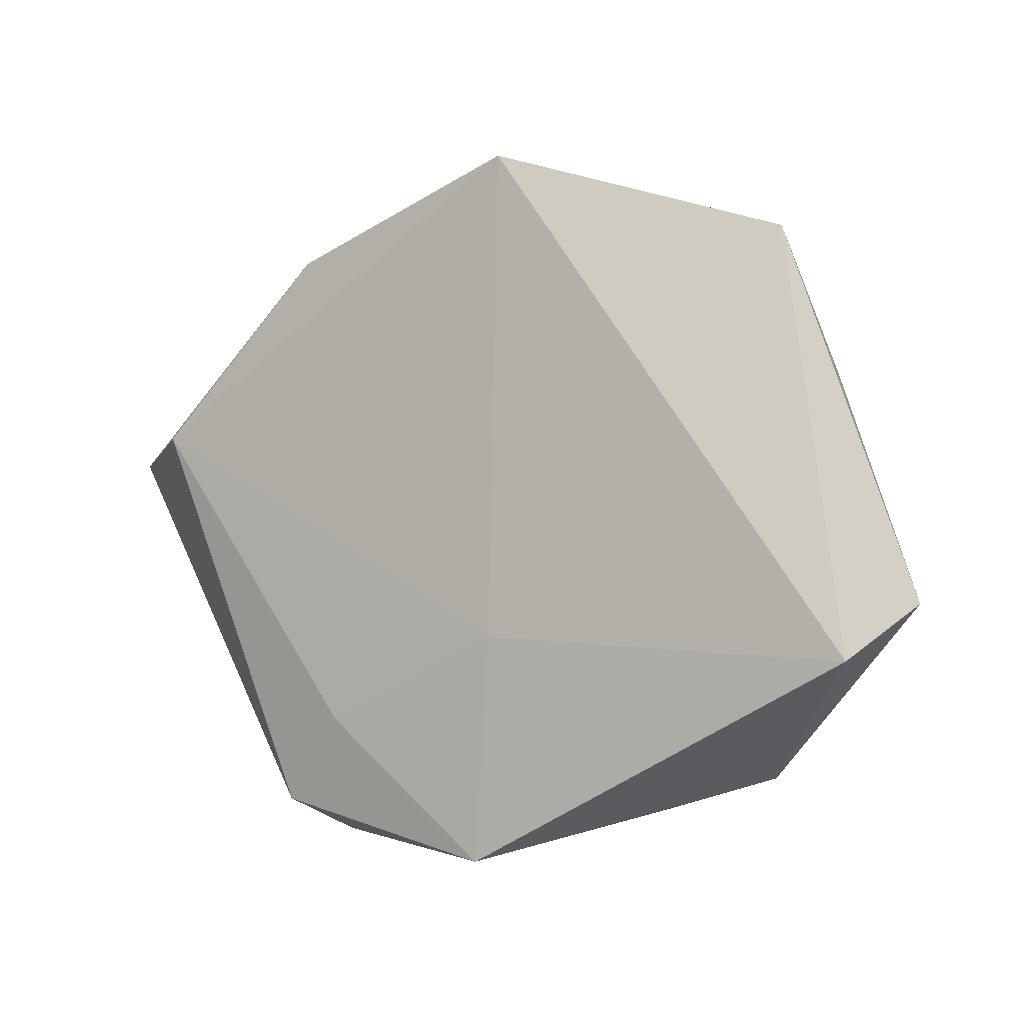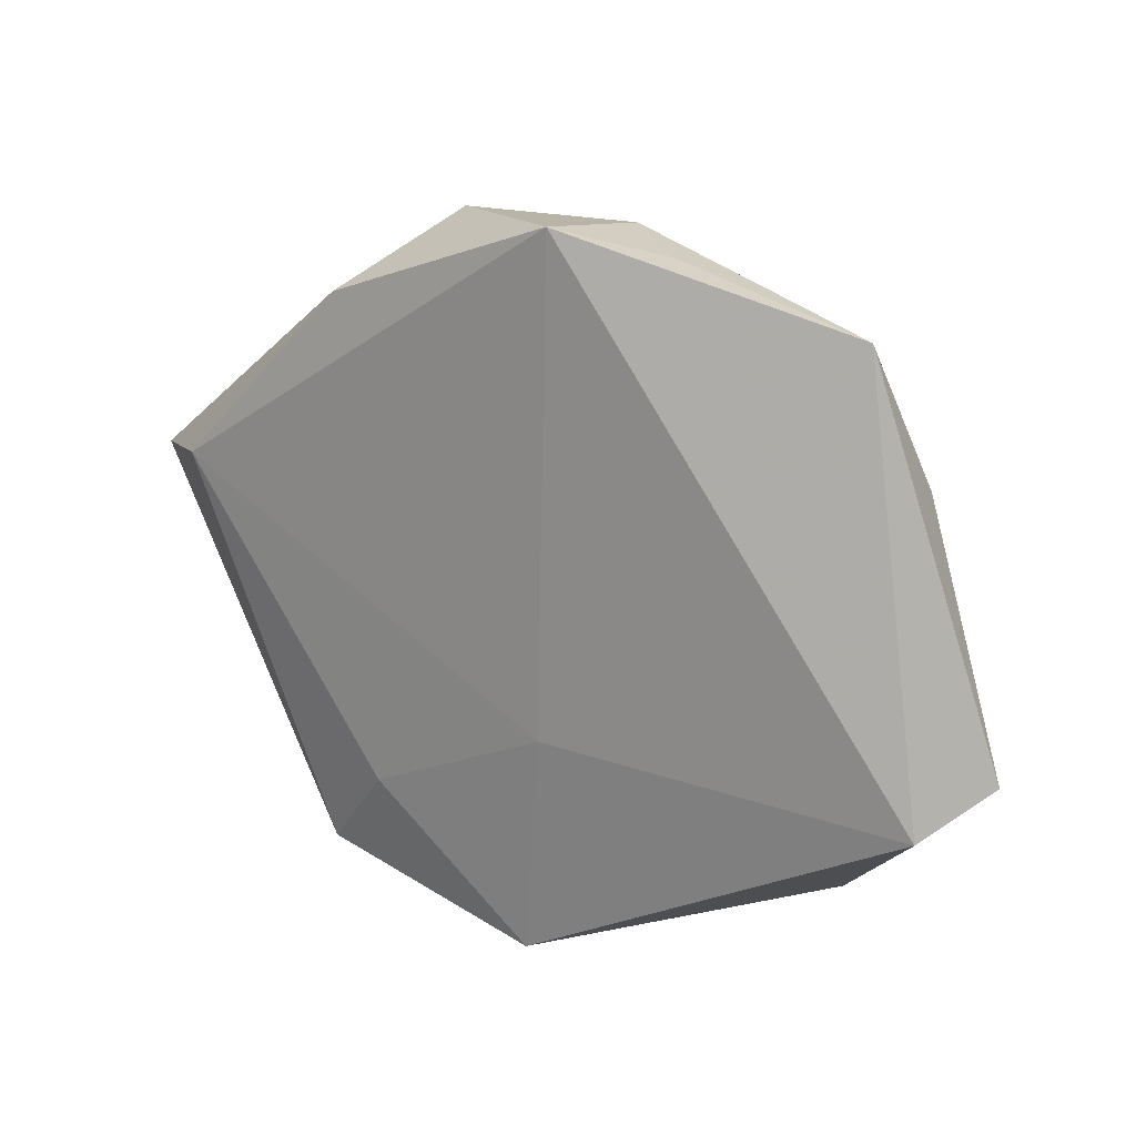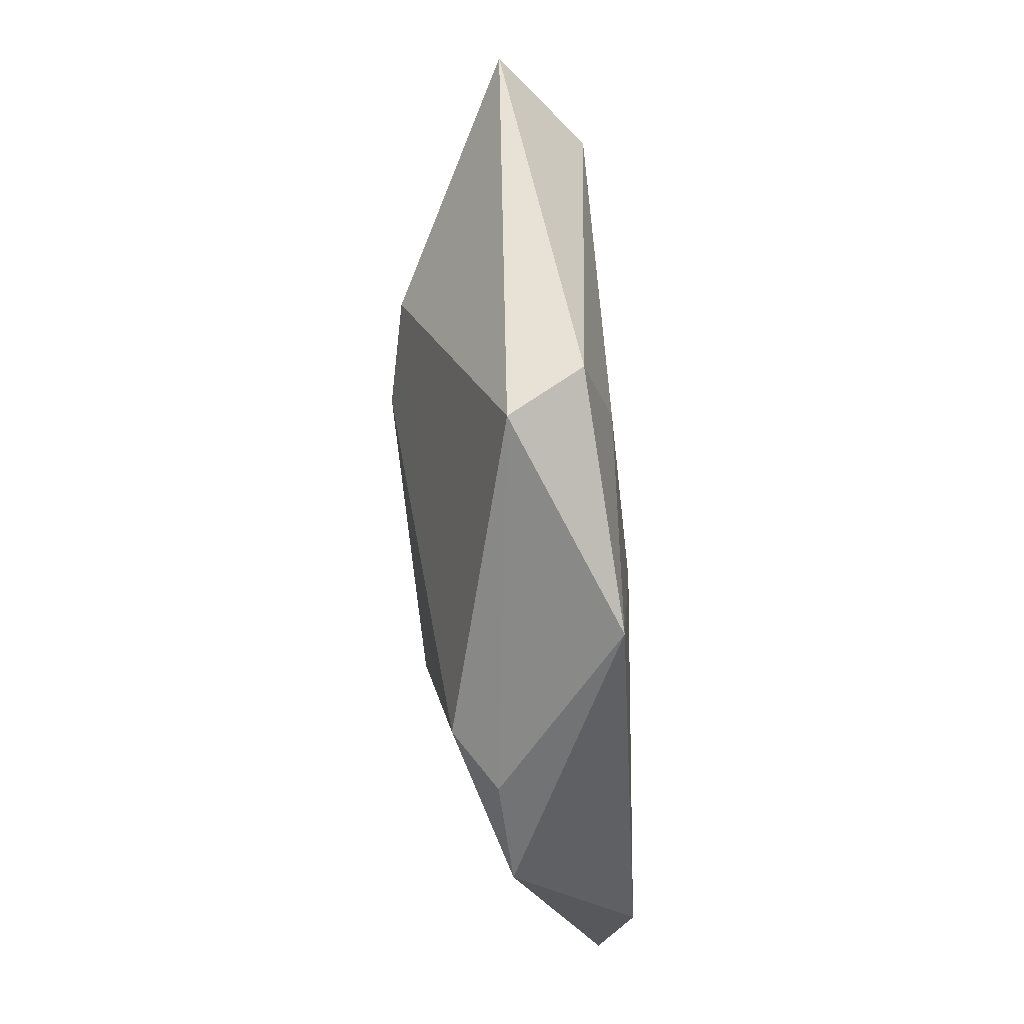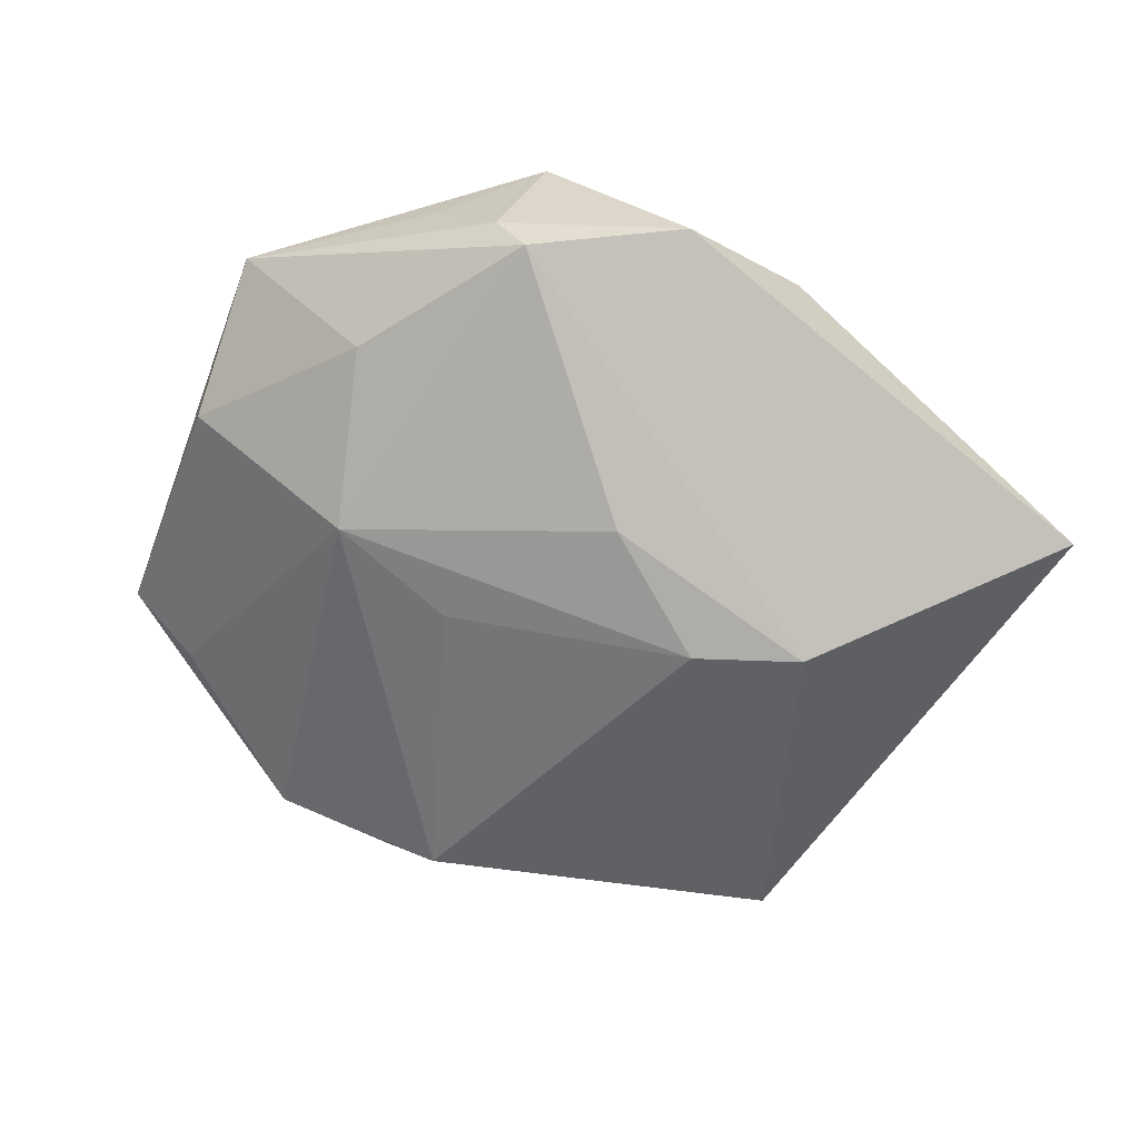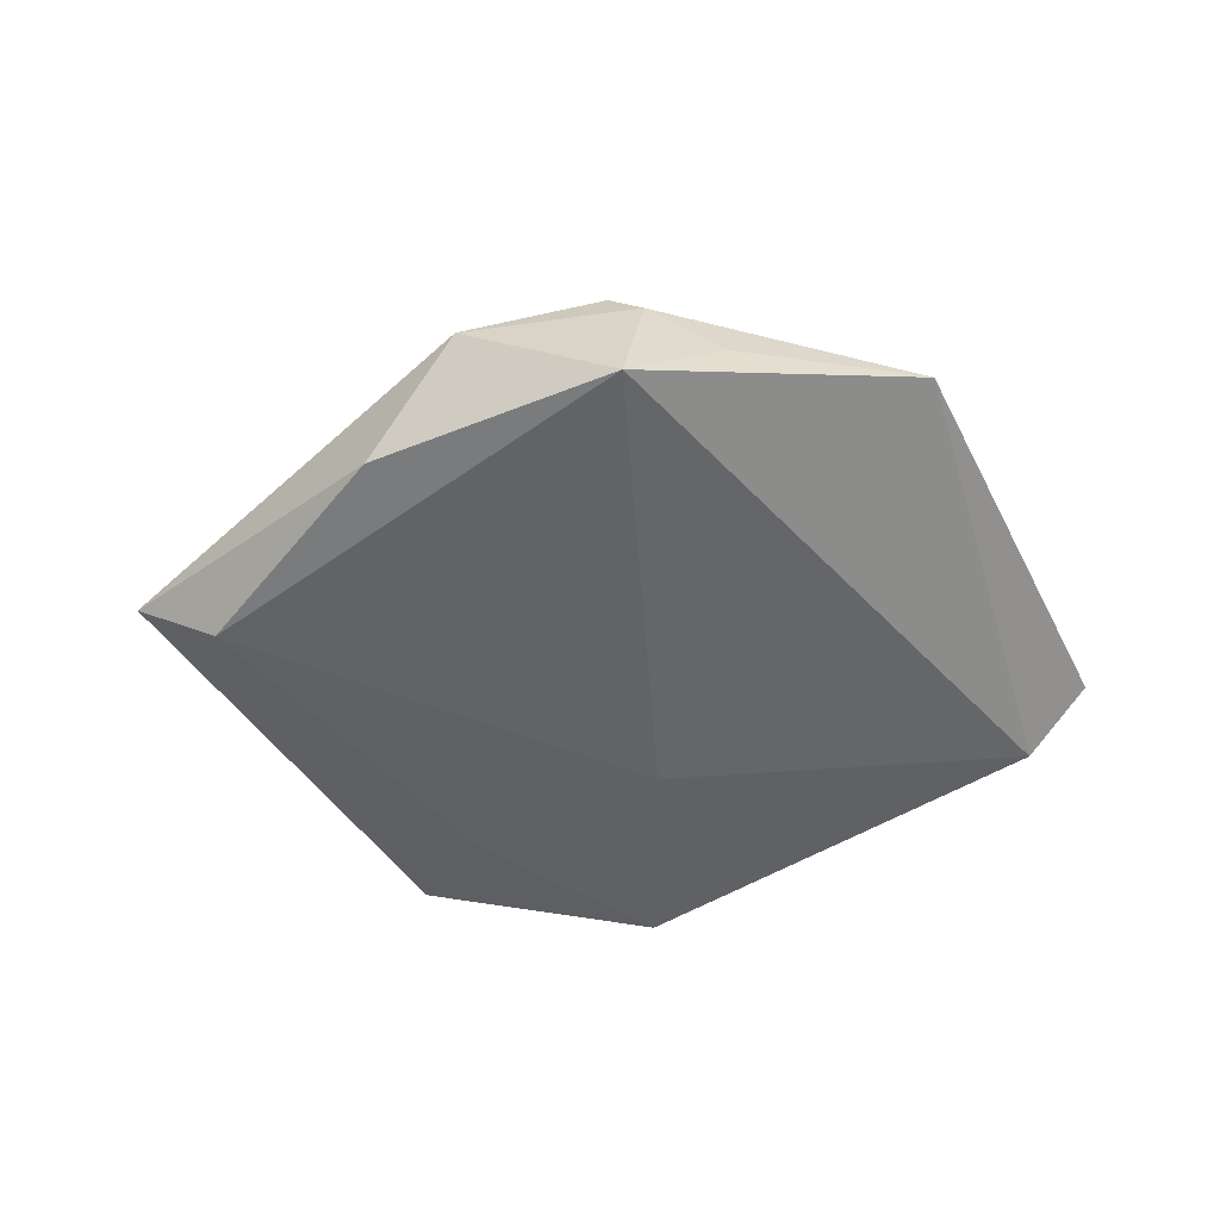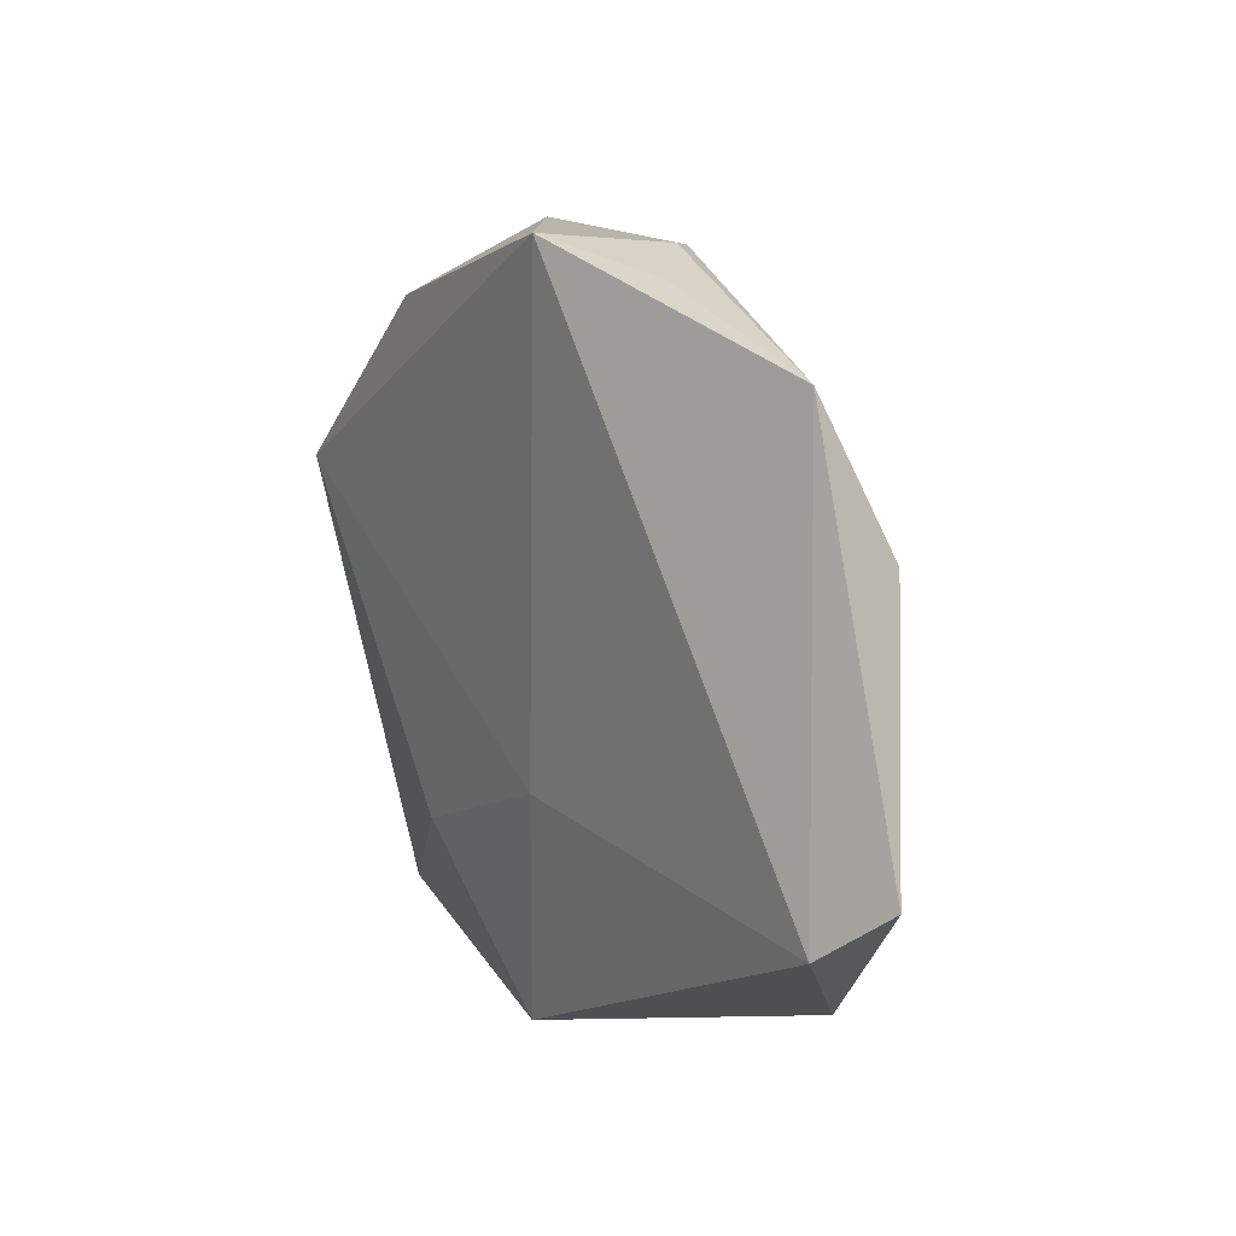
<metadata>
{"format":"obj","ext":"obj","renderer":"f3d","projection":"perspective","resolution":1024,"background":"white","views":[{"elev":-1.5,"azim":-151.5,"up":"+Y"},{"elev":20.3,"azim":-149.3,"up":"+Y"},{"elev":-72.9,"azim":93.7,"up":"+Y"},{"elev":22.6,"azim":11.9,"up":"+Y"},{"elev":-51.2,"azim":-174.5,"up":"+Z"},{"elev":17.9,"azim":-124.0,"up":"+Y"}]}
</metadata>
<code>
v -0.005796 0.03949 0.003873
v -0.001802 0.03837 0.007936
v -0.0321 -0.0309 0.00414
v -0.03569 0.03214 -0.002761
v 0.01946 -0.02487 -0.009955
v -0.04468 -0.01581 -0.001036
v 0.05565 0.006985 0.0001667
v 0.009304 0.01024 0.01454
v 0.02775 -0.03515 -0.007034
v -0.01982 0.02656 0.008962
v -0.0143 0.03815 -0.003554
v 0.02453 0.031 -0.008644
v -0.01268 -0.03384 0.009655
v -0.0194 -0.03484 0.004972
v -0.02079 0.008129 0.0147
v -0.009435 -0.001031 0.01445
v -0.05243 -0.01045 -0.005226
v 0.0241 -0.03946 0.00119
v -0.03993 0.01575 0.003931
v -0.002518 -0.01458 -0.01118
v 0.01741 -0.003009 0.01545
v -0.003636 0.04155 -0.01094
v 0.04465 0.009898 -0.009254
v -0.04552 -0.01663 -0.009542
v 0.0001303 -0.04094 -0.009588
v 0.02895 -0.003277 0.01337
v 0.01434 0.03943 0.002085
f 19 17 15
f 4 17 19
f 26 18 7
f 18 26 13
f 10 2 4
f 4 19 10
f 15 2 10
f 10 19 15
f 8 2 15
f 8 26 2
f 3 13 15
f 15 13 16
f 25 18 14
f 18 13 14
f 14 3 25
f 13 3 14
f 9 23 7
f 9 5 23
f 7 18 9
f 9 18 25
f 25 5 9
f 25 3 24
f 24 3 17
f 24 17 4
f 4 22 24
f 4 2 1
f 27 26 7
f 2 26 27
f 27 1 2
f 22 1 27
f 23 5 20
f 20 22 23
f 20 5 25
f 25 24 20
f 20 24 22
f 15 17 6
f 6 3 15
f 17 3 6
f 26 8 21
f 21 13 26
f 21 16 13
f 21 8 15
f 15 16 21
f 11 22 4
f 4 1 11
f 11 1 22
f 7 23 12
f 12 27 7
f 23 22 12
f 22 27 12

</code>
